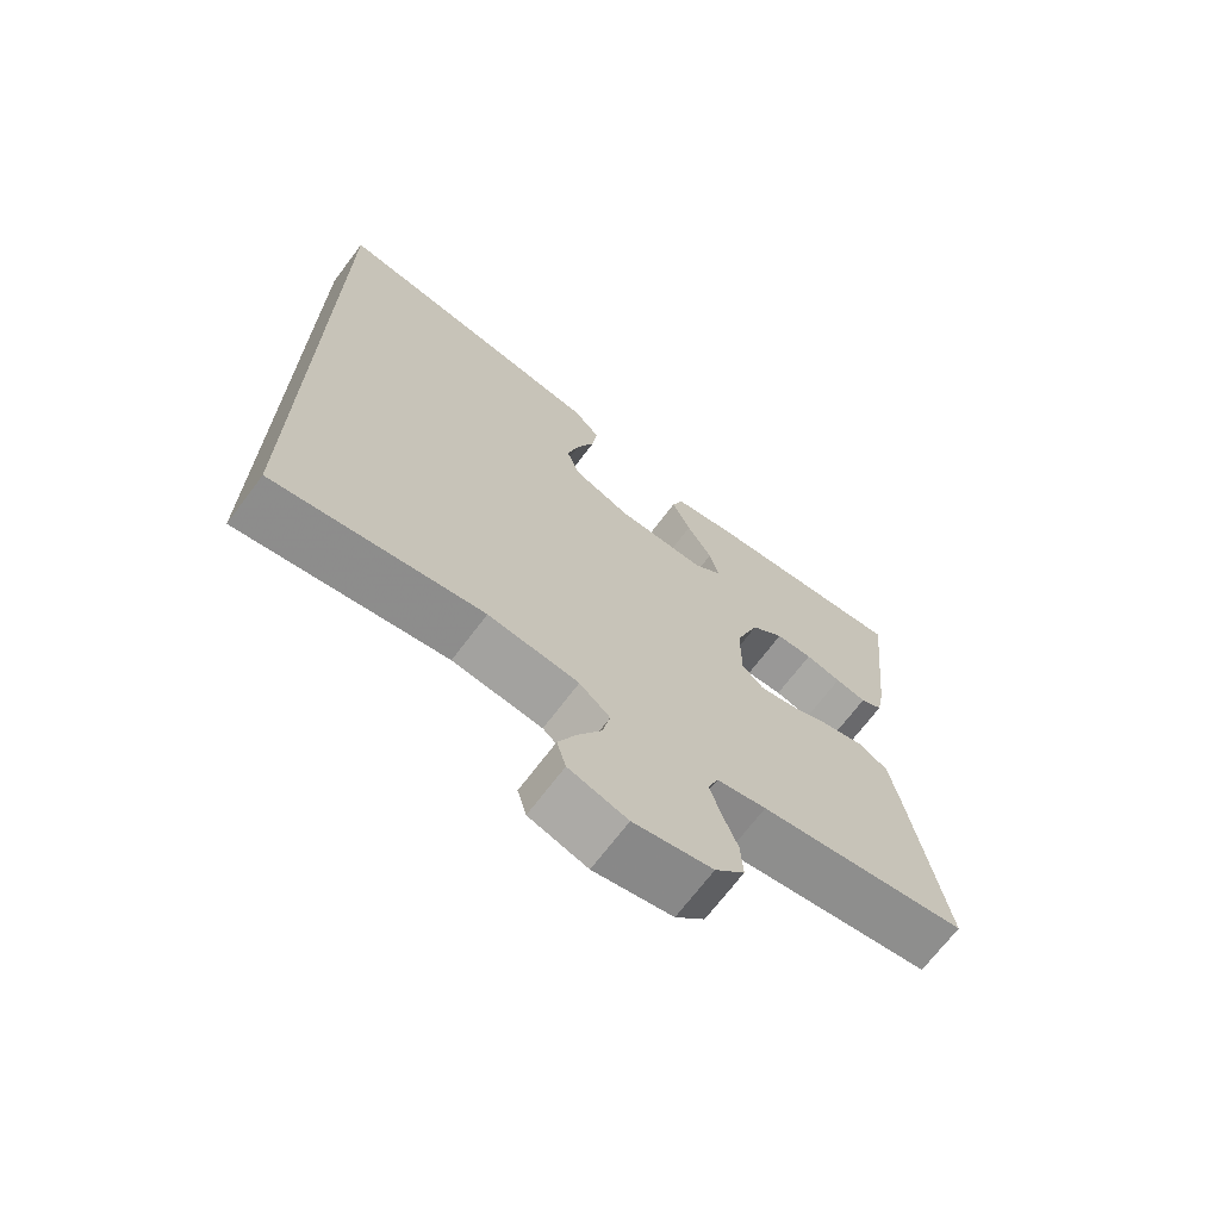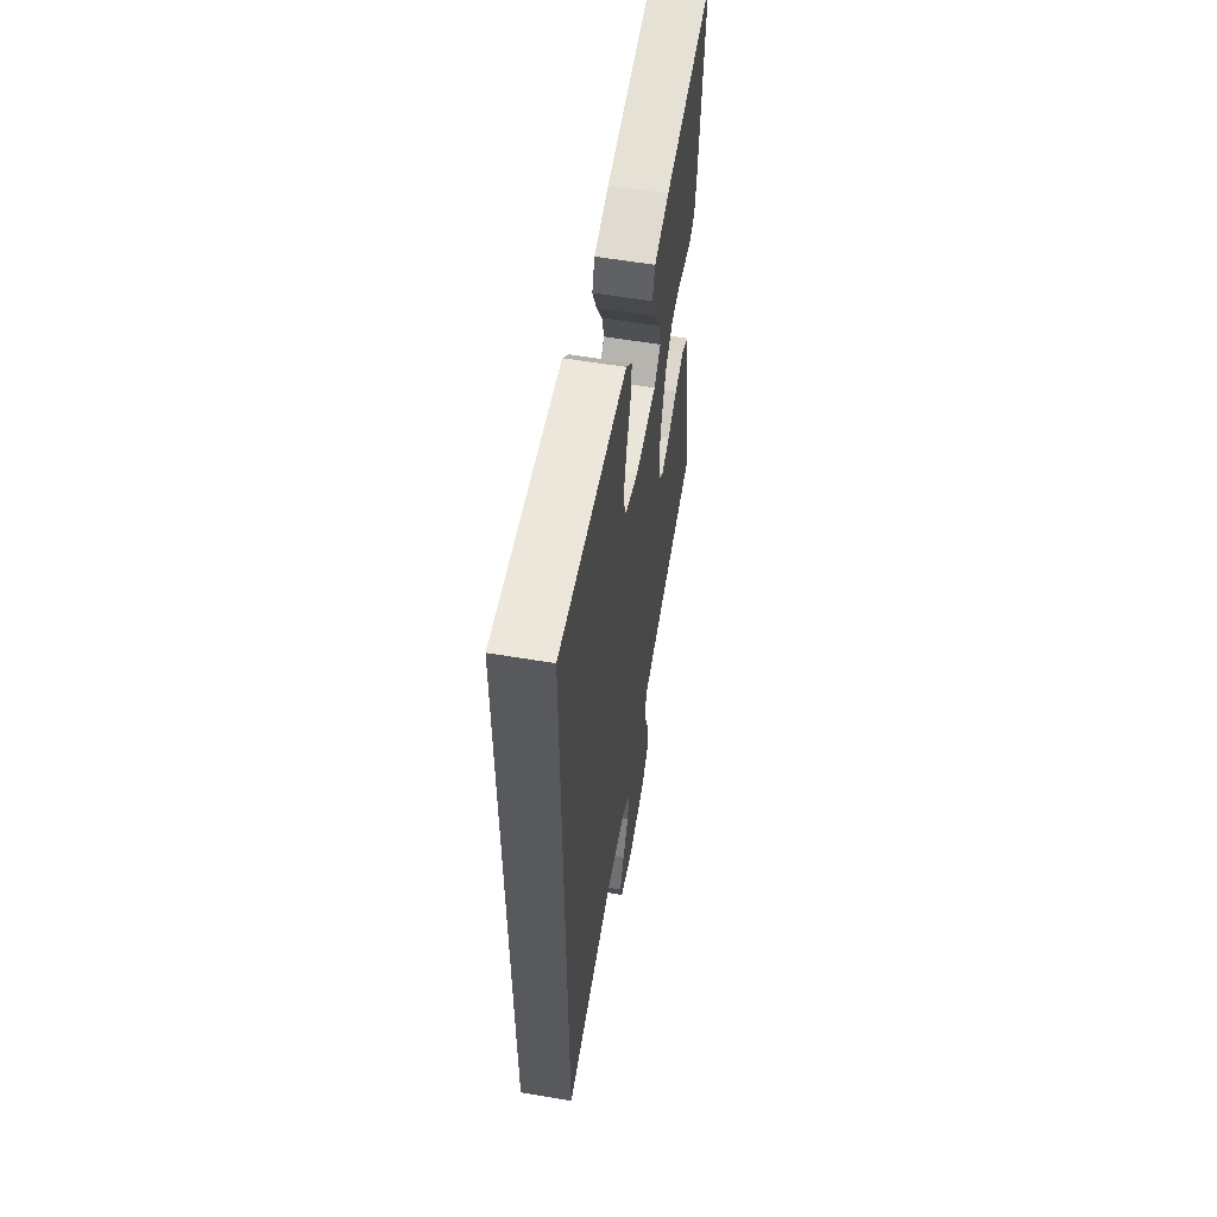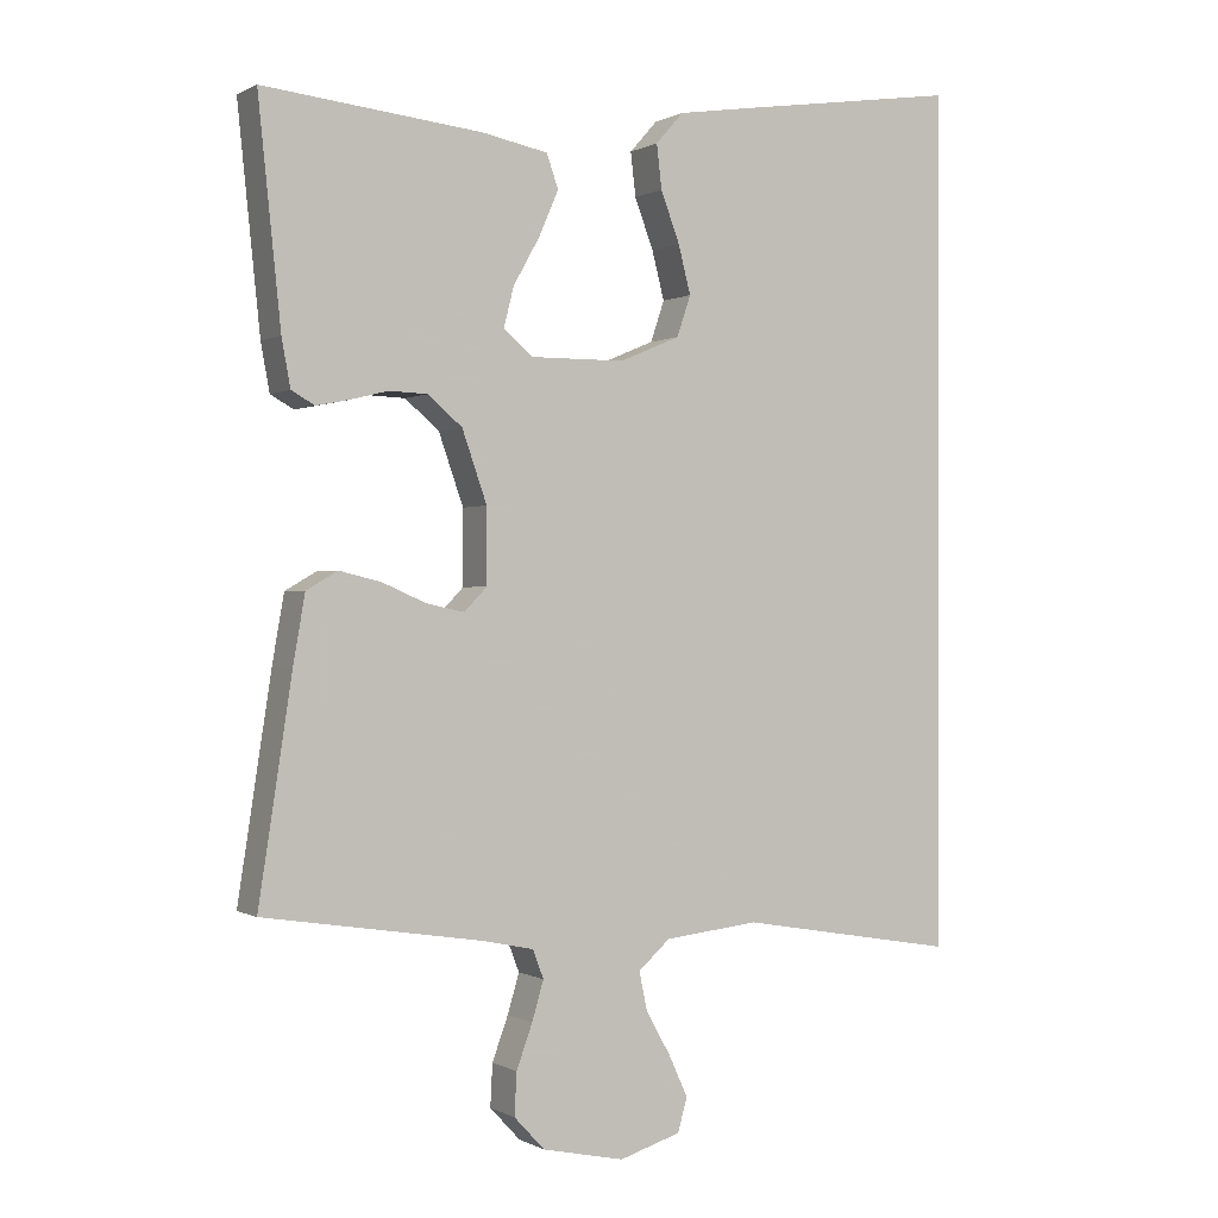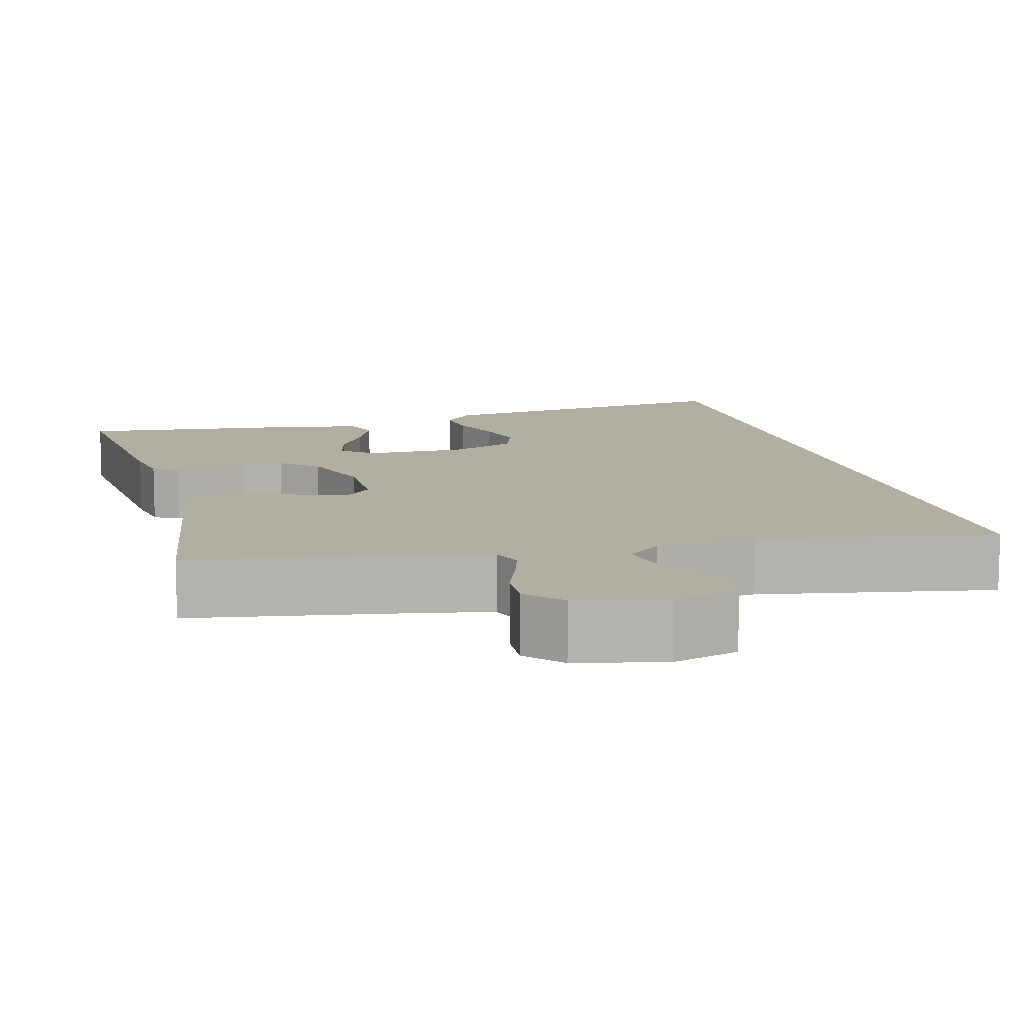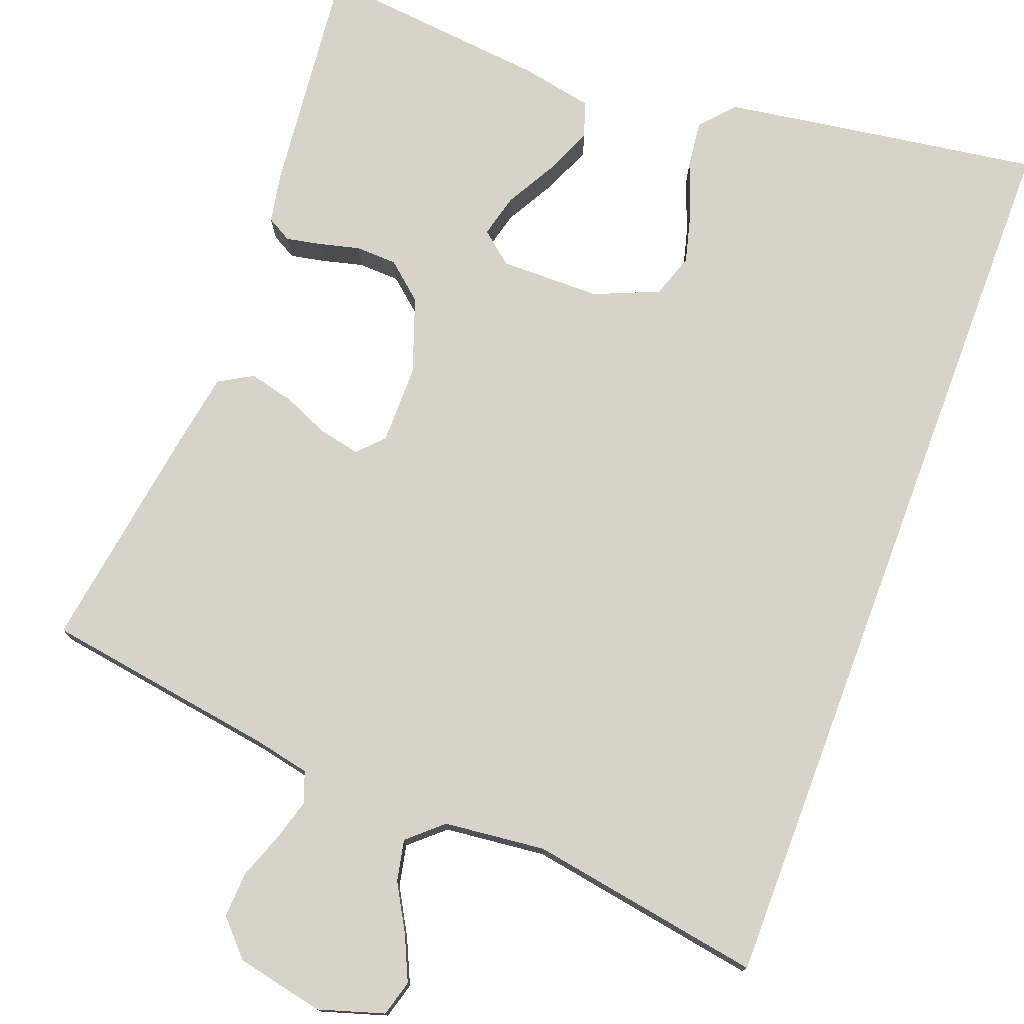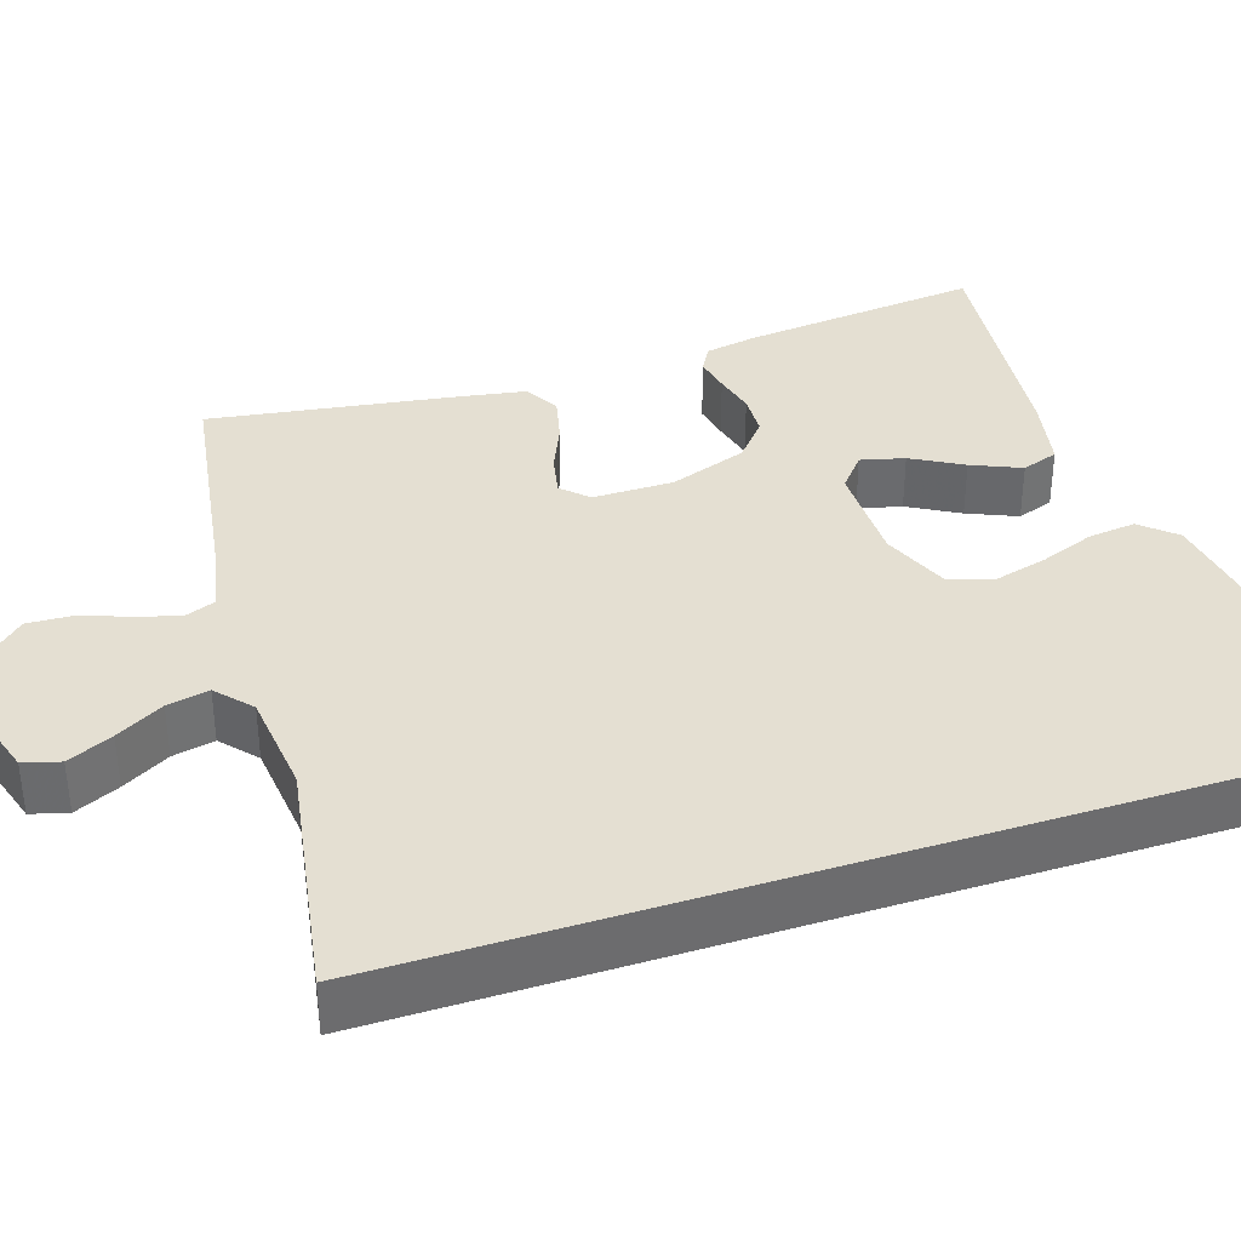
<metadata>
{"format":"obj","ext":"obj","renderer":"f3d","projection":"perspective","resolution":1024,"background":"white","views":[{"elev":-69.8,"azim":-37.0,"up":"+Z"},{"elev":58.5,"azim":-80.2,"up":"+Z"},{"elev":0.0,"azim":151.5,"up":"+Z"},{"elev":10.8,"azim":165.7,"up":"+Y"},{"elev":76.4,"azim":-159.4,"up":"+Y"},{"elev":36.9,"azim":-108.1,"up":"+Y"}]}
</metadata>
<code>
v -0.5 0.07 0.582
v -0.2 0.07 0.537
v -0.09 0.07 0.52
v -0.052 0.07 0.477
v -0.059 0.07 0.417
v -0.085 0.07 0.348
v -0.102 0.07 0.282
v -0.083 0.07 0.226
v 0 0.07 0.191
v 0.129 0.07 0.19
v 0.17 0.07 0.224
v 0.156 0.07 0.279
v 0.12 0.07 0.343
v 0.093 0.07 0.405
v 0.109 0.07 0.451
v 0.2 0.07 0.469
v 0.5 0.07 0.5
v 0.469 0.07 0.2
v 0.457 0.07 0.135
v 0.425 0.07 0.117
v 0.38 0.07 0.126
v 0.328 0.07 0.139
v 0.275 0.07 0.137
v 0.228 0.07 0.097
v 0.194 0.07 0
v 0.194 0.07 -0.102
v 0.225 0.07 -0.134
v 0.277 0.07 -0.123
v 0.337 0.07 -0.097
v 0.395 0.07 -0.083
v 0.438 0.07 -0.108
v 0.454 0.07 -0.2
v 0.5 0.07 -0.5
v 0.2 0.07 -0.547
v 0.129 0.07 -0.562
v 0.114 0.07 -0.601
v 0.13 0.07 -0.655
v 0.152 0.07 -0.715
v 0.155 0.07 -0.773
v 0.113 0.07 -0.818
v 0 0.07 -0.842
v -0.084 0.07 -0.816
v -0.097 0.07 -0.77
v -0.071 0.07 -0.713
v -0.037 0.07 -0.653
v -0.026 0.07 -0.6
v -0.07 0.07 -0.561
v -0.2 0.07 -0.547
v -0.5 0.07 -0.598
v -0.5 0 0.582
v -0.2 0 0.537
v -0.09 0 0.52
v -0.052 0 0.477
v -0.059 0 0.417
v -0.085 0 0.348
v -0.102 0 0.282
v -0.083 0 0.226
v 0 0 0.191
v 0.129 0 0.19
v 0.17 0 0.224
v 0.156 0 0.279
v 0.12 0 0.343
v 0.093 0 0.405
v 0.109 0 0.451
v 0.2 0 0.469
v 0.5 0 0.5
v 0.469 0 0.2
v 0.457 0 0.135
v 0.425 0 0.117
v 0.38 0 0.126
v 0.328 0 0.139
v 0.275 0 0.137
v 0.228 0 0.097
v 0.194 0 0
v 0.194 0 -0.102
v 0.225 0 -0.134
v 0.277 0 -0.123
v 0.337 0 -0.097
v 0.395 0 -0.083
v 0.438 0 -0.108
v 0.454 0 -0.2
v 0.5 0 -0.5
v 0.2 0 -0.547
v 0.129 0 -0.562
v 0.114 0 -0.601
v 0.13 0 -0.655
v 0.152 0 -0.715
v 0.155 0 -0.773
v 0.113 0 -0.818
v 0 0 -0.842
v -0.084 0 -0.816
v -0.097 0 -0.77
v -0.071 0 -0.713
v -0.037 0 -0.653
v -0.026 0 -0.6
v -0.07 0 -0.561
v -0.2 0 -0.547
v -0.5 0 -0.598
f 1 2 3
f 49 1 3
f 48 49 3
f 43 44 45
f 42 43 45
f 41 42 45
f 40 41 45
f 39 40 45
f 38 39 45
f 37 38 45
f 36 37 45 46
f 35 36 46 47
f 32 33 34
f 31 32 34
f 30 31 34
f 29 30 34
f 28 29 34
f 35 47 48
f 34 35 48
f 28 34 48
f 27 28 48
f 20 21 22
f 19 20 22
f 18 19 22
f 17 18 22
f 16 17 22
f 15 16 22
f 14 15 22
f 13 14 22
f 12 13 22
f 11 12 22 23
f 10 11 23 24
f 3 4 5 6
f 3 6 7
f 48 3 7
f 26 27 48
f 25 26 48
f 24 25 48
f 10 24 48
f 9 10 48
f 8 9 48
f 7 8 48
f 52 51 50
f 52 50 98
f 52 98 97
f 94 93 92
f 94 92 91
f 94 91 90
f 94 90 89
f 94 89 88
f 94 88 87
f 94 87 86
f 95 94 86 85
f 96 95 85 84
f 83 82 81
f 83 81 80
f 83 80 79
f 83 79 78
f 83 78 77
f 97 96 84
f 97 84 83
f 97 83 77
f 97 77 76
f 71 70 69
f 71 69 68
f 71 68 67
f 71 67 66
f 71 66 65
f 71 65 64
f 71 64 63
f 71 63 62
f 71 62 61
f 72 71 61 60
f 73 72 60 59
f 55 54 53 52
f 56 55 52
f 56 52 97
f 97 76 75
f 97 75 74
f 97 74 73
f 97 73 59
f 97 59 58
f 97 58 57
f 97 57 56
f 1 50 51 2
f 2 51 52 3
f 3 52 53 4
f 4 53 54 5
f 5 54 55 6
f 6 55 56 7
f 7 56 57 8
f 8 57 58 9
f 9 58 59 10
f 10 59 60 11
f 11 60 61 12
f 12 61 62 13
f 13 62 63 14
f 14 63 64 15
f 15 64 65 16
f 16 65 66 17
f 17 66 67 18
f 18 67 68 19
f 19 68 69 20
f 20 69 70 21
f 21 70 71 22
f 22 71 72 23
f 23 72 73 24
f 24 73 74 25
f 25 74 75 26
f 26 75 76 27
f 27 76 77 28
f 28 77 78 29
f 29 78 79 30
f 30 79 80 31
f 31 80 81 32
f 32 81 82 33
f 33 82 83 34
f 34 83 84 35
f 35 84 85 36
f 36 85 86 37
f 37 86 87 38
f 38 87 88 39
f 39 88 89 40
f 40 89 90 41
f 41 90 91 42
f 42 91 92 43
f 43 92 93 44
f 44 93 94 45
f 45 94 95 46
f 46 95 96 47
f 47 96 97 48
f 48 97 98 49
f 49 98 50 1

</code>
